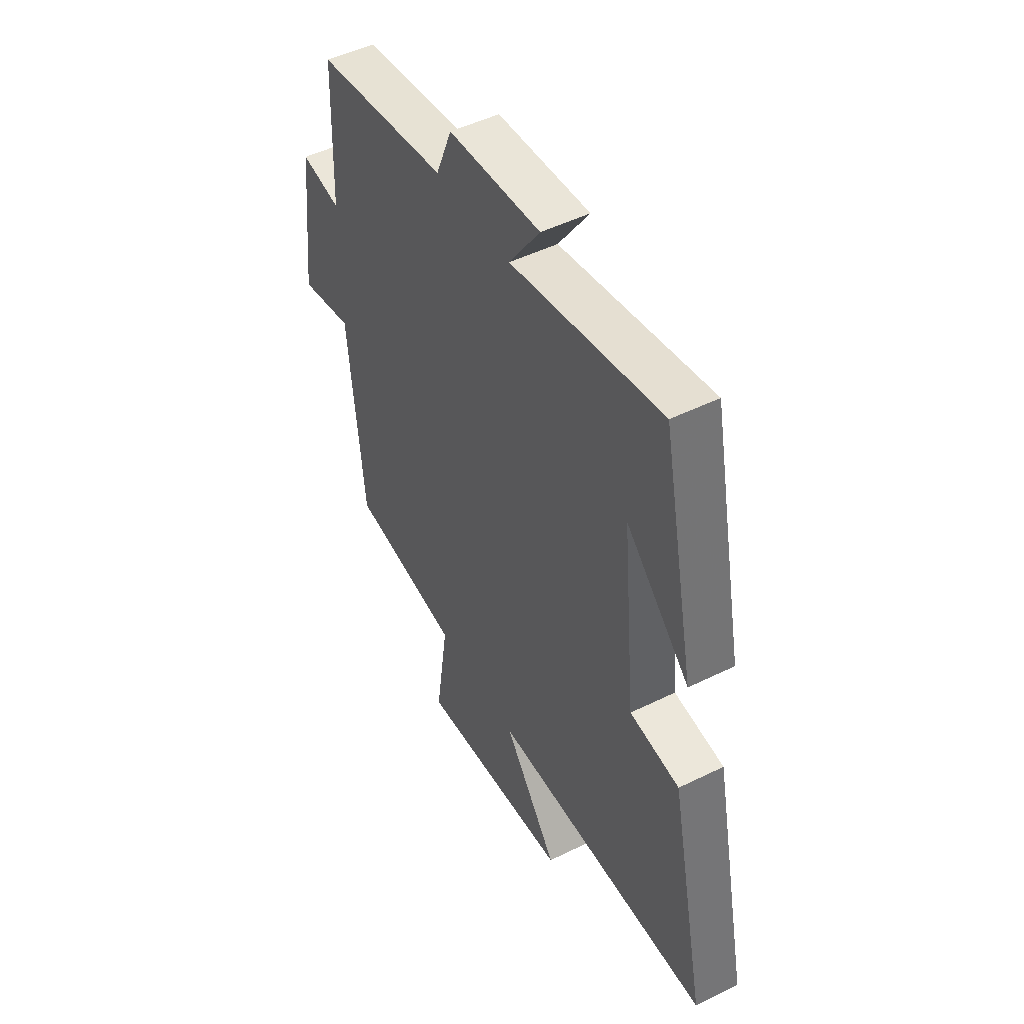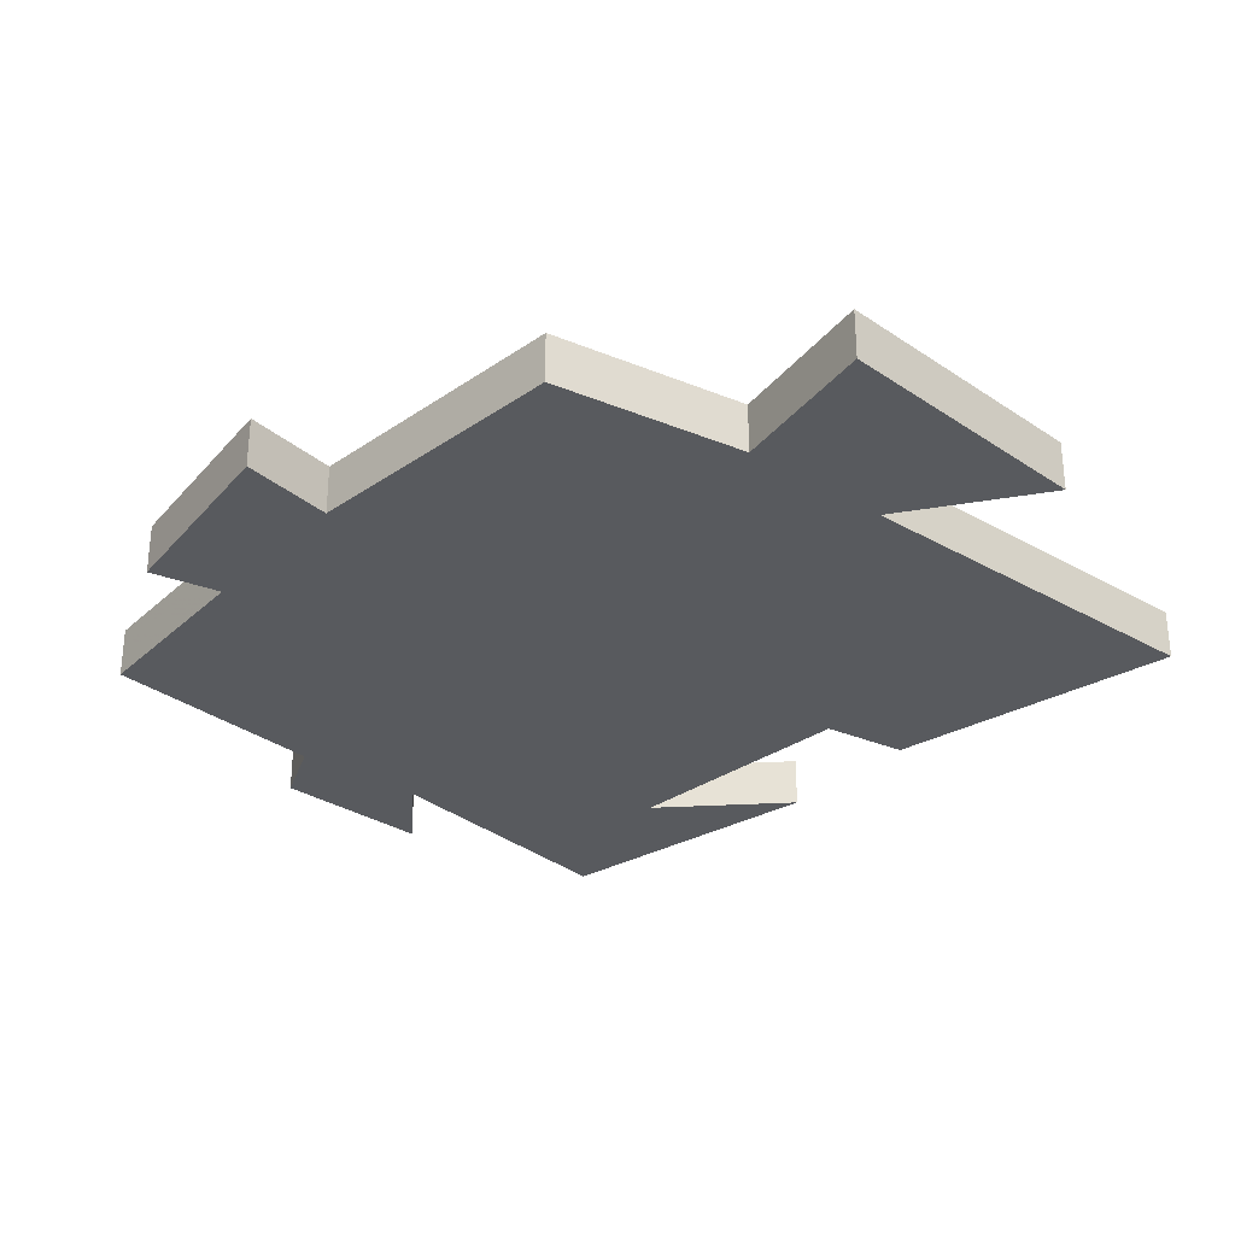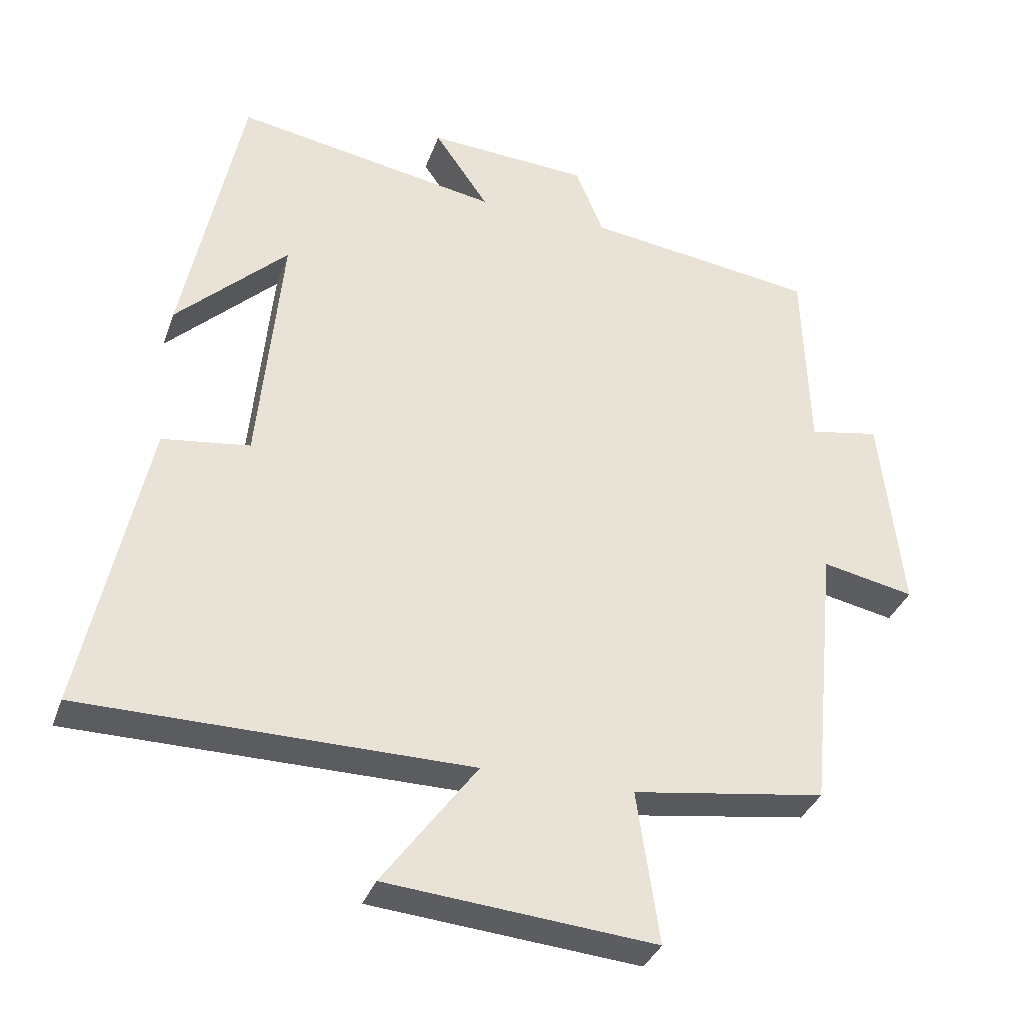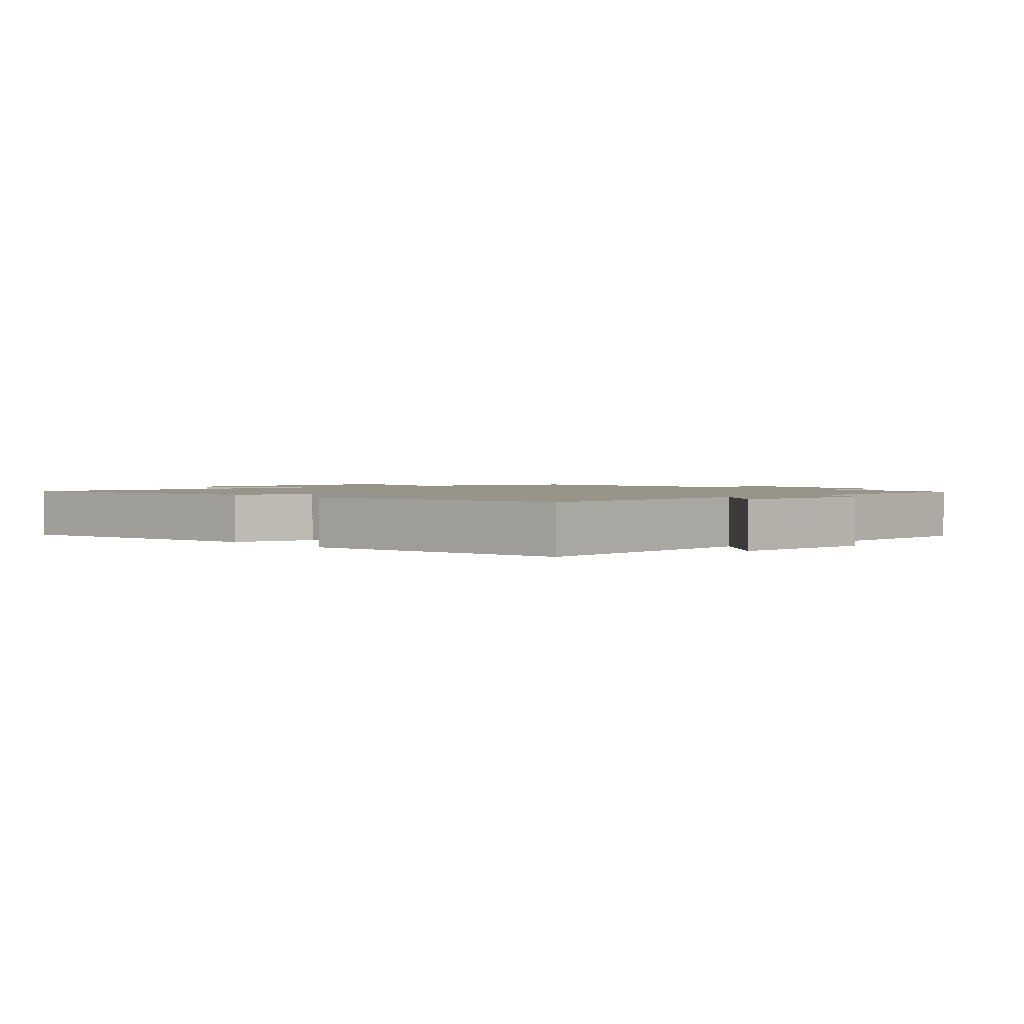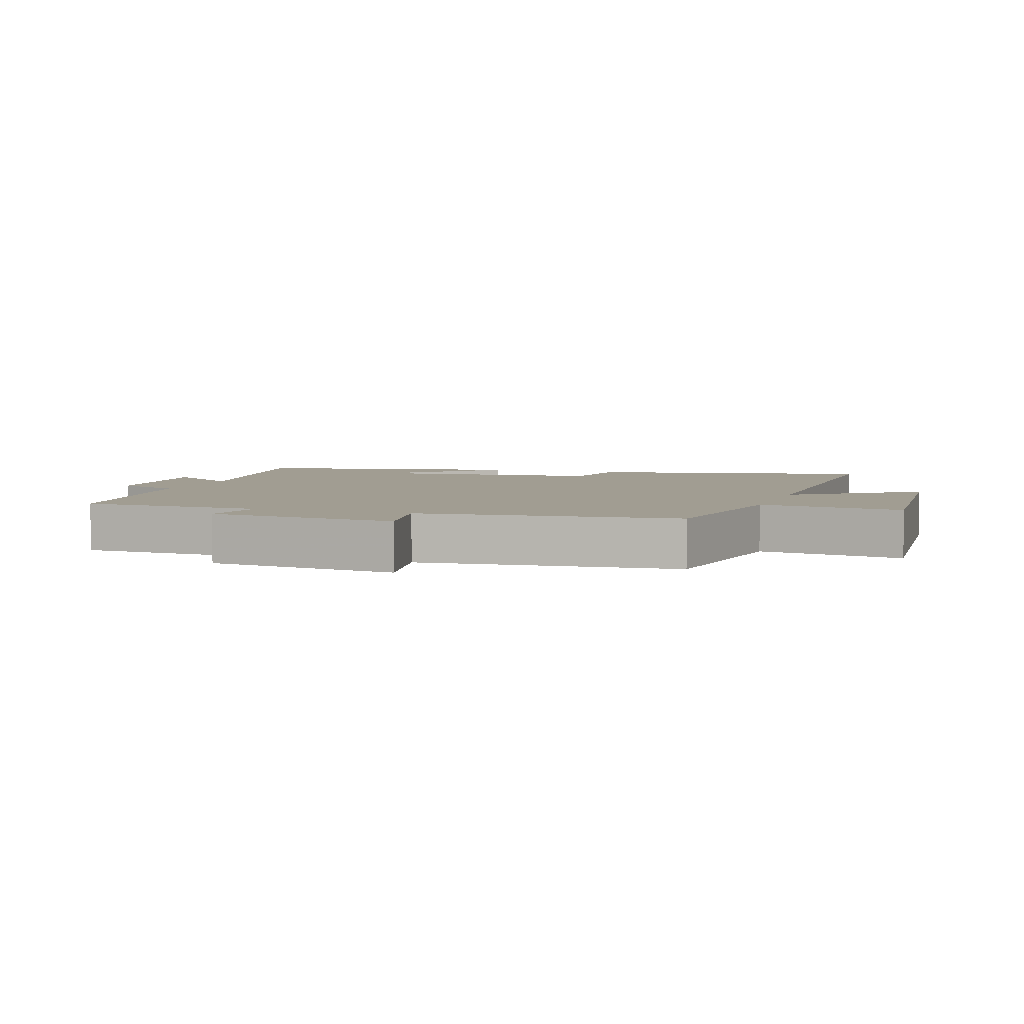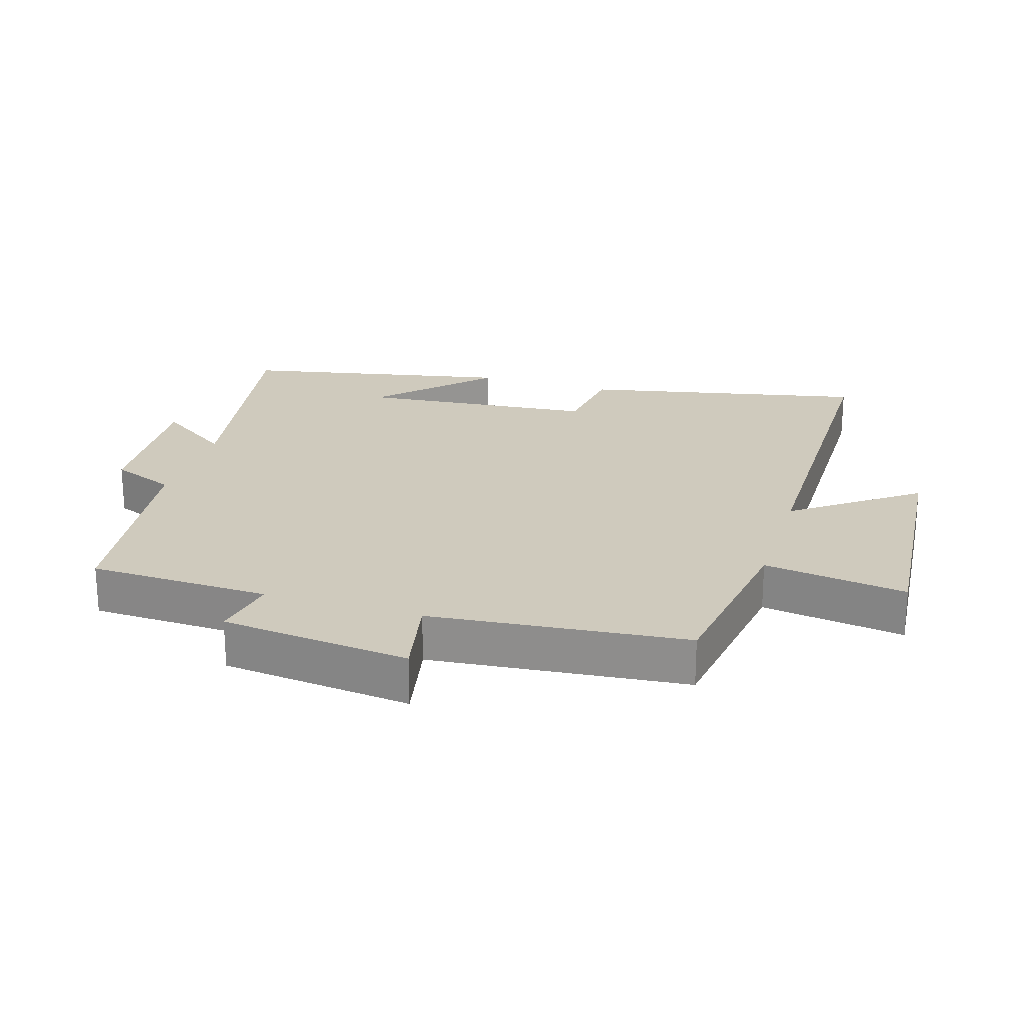
<metadata>
{"format":"obj","ext":"obj","renderer":"f3d","projection":"perspective","resolution":1024,"background":"white","views":[{"elev":48.9,"azim":-118.8,"up":"+Z"},{"elev":-30.5,"azim":140.7,"up":"+Y"},{"elev":-34.6,"azim":-18.1,"up":"+Z"},{"elev":1.7,"azim":-39.4,"up":"+Y"},{"elev":4.6,"azim":109.0,"up":"+Y"},{"elev":23.0,"azim":107.2,"up":"+Y"}]}
</metadata>
<code>
v -0.416 0.07 0.567
v -0.035 0.07 0.5
v -0.113 0.07 0.613
v 0.119 0.07 0.599
v 0.159 0.07 0.5
v 0.491 0.07 0.455
v 0.5 0.07 0.177
v 0.601 0.07 0.196
v 0.633 0.07 -0.094
v 0.5 0.07 -0.067
v 0.461 0.07 -0.459
v 0.183 0.07 -0.5
v 0.215 0.07 -0.719
v -0.171 0.07 -0.685
v -0.035 0.07 -0.5
v -0.591 0.07 -0.496
v -0.5 0.07 -0.065
v -0.374 0.07 -0.048
v -0.34 0.07 0.31
v -0.5 0.07 0.155
v -0.416 0 0.567
v -0.035 0 0.5
v -0.113 0 0.613
v 0.119 0 0.599
v 0.159 0 0.5
v 0.491 0 0.455
v 0.5 0 0.177
v 0.601 0 0.196
v 0.633 0 -0.094
v 0.5 0 -0.067
v 0.461 0 -0.459
v 0.183 0 -0.5
v 0.215 0 -0.719
v -0.171 0 -0.685
v -0.035 0 -0.5
v -0.591 0 -0.496
v -0.5 0 -0.065
v -0.374 0 -0.048
v -0.34 0 0.31
v -0.5 0 0.155
f 19 20 1
f 15 16 17 18
f 15 18 19
f 12 13 14 15
f 10 11 12 15
f 10 15 19 1
f 7 8 9 10
f 5 6 7 10
f 2 3 4 5
f 2 5 10
f 1 2 10
f 21 40 39
f 38 37 36 35
f 39 38 35
f 35 34 33 32
f 35 32 31 30
f 21 39 35 30
f 30 29 28 27
f 30 27 26 25
f 25 24 23 22
f 30 25 22
f 30 22 21
f 1 21 22 2
f 2 22 23 3
f 3 23 24 4
f 4 24 25 5
f 5 25 26 6
f 6 26 27 7
f 7 27 28 8
f 8 28 29 9
f 9 29 30 10
f 10 30 31 11
f 11 31 32 12
f 12 32 33 13
f 13 33 34 14
f 14 34 35 15
f 15 35 36 16
f 16 36 37 17
f 17 37 38 18
f 18 38 39 19
f 19 39 40 20
f 20 40 21 1

</code>
